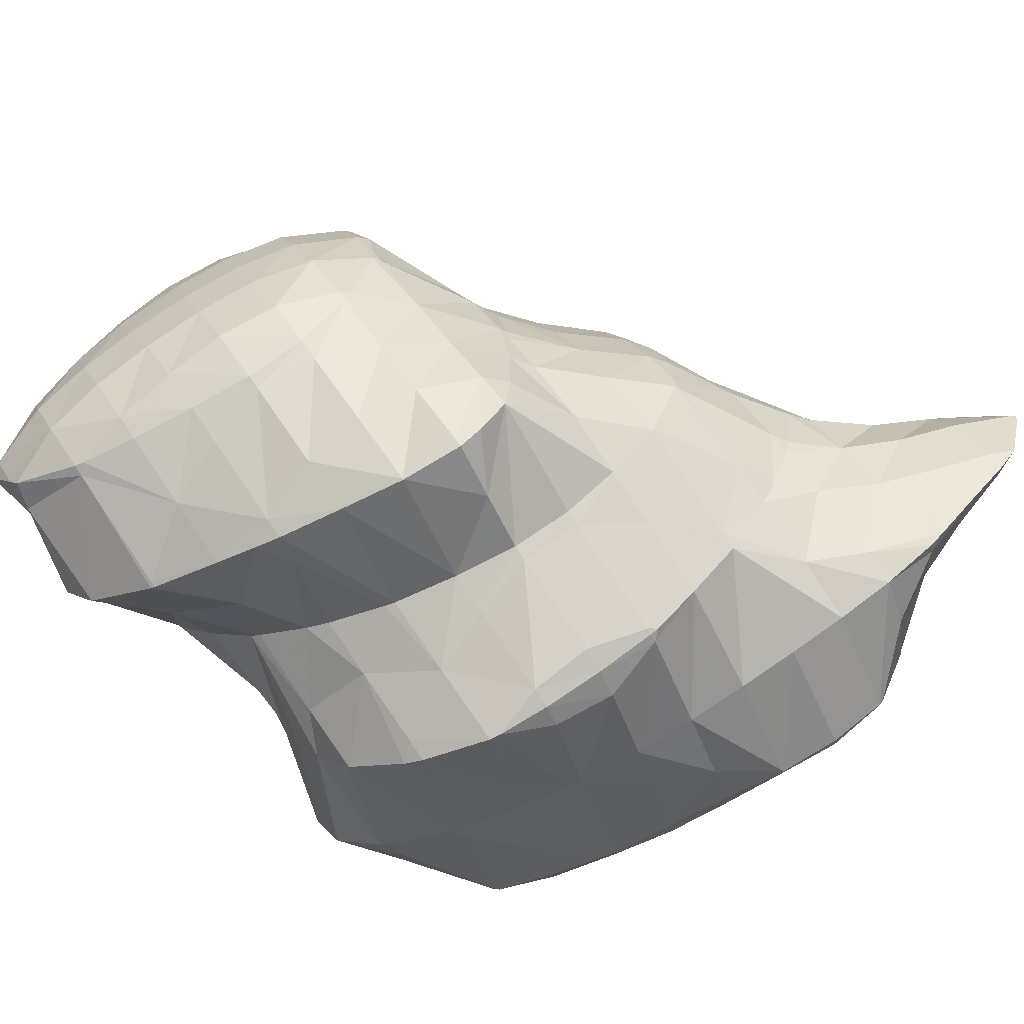
<metadata>
{"format":"obj","ext":"obj","renderer":"f3d","projection":"perspective","resolution":1024,"background":"white","views":[{"elev":-33.8,"azim":40.2,"up":"+Y"}]}
</metadata>
<code>
v 267.2 295.3 84.22
v 267.2 295.6 84.02
v 267 295.6 84.34
v 265.7 294.9 85.66
v 266.4 293.5 85.21
v 264.3 294 86.51
v 265.2 292.4 85.99
v 262.9 292.9 87.1
v 263.5 291.7 86.62
v 261.5 291.8 87.54
v 261.8 291.1 87.22
v 260.2 290.7 87.68
v 267.1 297.7 83.04
v 266 297.2 84.54
v 264.6 296.4 85.63
v 263.2 295.5 86.45
v 261.8 294.5 87.13
v 260.4 293.4 87.7
v 259.9 290.7 87.75
v 259 292.3 88.08
v 257.6 291 88
v 266.8 298.2 82.82
v 266.3 299.2 82.4
v 266.1 299.2 82.76
v 264.8 298.6 84.28
v 263.5 297.8 85.3
v 262.1 296.8 86.11
v 260.7 295.8 86.8
v 259.3 294.8 87.39
v 257.8 293.7 87.81
v 257.2 291.2 87.95
v 256.3 292.3 87.87
v 256 292 87.77
v 265 300.5 81.98
v 264.9 300.5 82.22
v 263.7 299.9 83.75
v 262.3 299.1 84.78
v 260.9 298.1 85.59
v 259.5 297.1 86.25
v 258.1 296 86.76
v 256.6 294.8 87.03
v 255.7 292.9 87.37
v 255.5 293.8 86.96
v 264.6 300.7 81.94
v 263.1 301.3 81.93
v 262.4 301 82.84
v 261.1 300.2 83.99
v 259.7 299.3 84.83
v 258.3 298.2 85.41
v 256.8 297 85.67
v 255.8 295.3 86.15
v 256.1 296.3 85.61
v 261.8 301.3 82.14
v 259.8 301 82.64
v 259.3 300.7 82.87
v 258.4 300.1 83.48
v 257.1 298.9 84.12
v 257.7 299.6 83.71
v 256.4 297.3 85.09
v 258.3 300.2 83.3
v 270 289.7 82.26
v 270.5 290.3 81.9
v 269.9 290 82.41
v 268.5 288.9 82.95
v 268.5 288.9 82.93
v 268.4 288.9 82.95
v 270.9 291.3 81.32
v 270.6 292.5 80.76
v 270.2 292.5 81.56
v 268.9 291.8 82.97
v 267.6 290.9 83.9
v 266.7 288.4 83.49
v 266.1 289.8 84.37
v 264.6 288.5 84.38
v 264.8 288 84.02
v 264 287.9 84.21
v 270 294.2 80.04
v 269.2 294.1 81.78
v 267.9 293.6 83.44
v 266.7 293 84.87
v 265.3 292 85.73
v 263.8 290.8 85.9
v 262.7 287.8 84.5
v 262.3 289.4 85.77
v 260.6 287.7 85.06
v 260.7 287.6 84.95
v 260.5 287.6 84.98
v 269.5 295.5 79.51
v 269.3 295.9 79.32
v 269.2 295.9 79.61
v 268.1 295.8 82.16
v 260 290.4 87.51
v 258.1 288 85.17
v 268.4 297.4 78.75
v 268.1 297.5 79.64
v 267.2 297.7 82.75
v 257.3 290.5 87.3
v 257.9 288.2 85.13
v 256.6 289 84.92
v 267.2 298.6 78.33
v 267 298.8 79.18
v 256.3 289.9 84.53
v 256.1 290.8 84.1
v 256 291.4 85.95
v 266 299.4 78.15
v 265.6 299.6 78.1
v 256.5 292.3 83.33
v 256.2 293.6 84.58
v 256.9 293.5 82.64
v 263.2 300.3 78.7
v 263.2 300.1 78.27
v 258 295.7 81.37
v 257.7 296.6 82.17
v 258.6 296.8 80.71
v 256.6 296.3 84.29
v 257.1 294.1 82.31
v 263.1 300.1 78.29
v 261.2 299.7 78.82
v 259.9 298.6 79.58
v 258.3 299.9 83.01
v 258.8 297.3 80.43
v 269.6 289.1 80.57
v 268.5 288.9 82.84
v 272.4 292.5 76.28
v 272.4 292.5 76.23
v 272.3 292.5 76.32
v 271.2 292.3 78.52
v 271.6 290.8 77.23
v 270.5 289.4 78.11
v 269.2 288.4 78.84
v 267.4 287.9 79.43
v 265.5 287.5 79.95
v 265.1 287.5 80.01
v 264.4 287.8 83.04
v 272.4 294.7 75.14
v 271.4 294.5 77.07
v 270.2 294.2 79.23
v 263.2 287.5 80.33
v 261.7 287.7 82.47
v 262.4 287.6 80.42
v 260.6 287.6 84.83
v 272.3 295.1 74.99
v 271.8 296.4 74.45
v 271.5 296.4 75.11
v 270.3 296 77.14
v 260.5 288 80.53
v 260.1 288.1 80.54
v 259.2 288.2 82.98
v 270.7 297.8 73.93
v 270.4 297.8 74.83
v 269.2 297.4 76.88
v 258.3 289 80.44
v 257.9 289.1 81.77
v 256.8 289 84.33
v 269.5 299 73.53
v 269.2 299 74.25
v 268 298.7 76.36
v 256.6 289.9 80.26
v 256.6 290 80.38
v 268 300 73.29
v 267.9 300 73.28
v 266.8 299.8 75.5
v 265.7 299.6 77.86
v 255.5 291.5 80.46
v 256.4 290.1 80.21
v 255.3 291.1 79.88
v 265.8 300.7 73.31
v 265.5 300.7 74.1
v 264.3 300.4 76.23
v 257.5 295.8 80.49
v 255.9 294.3 80.17
v 255 291.7 79.66
v 254.5 292.7 79.23
v 264.9 300.9 73.38
v 263.3 301.1 73.56
v 262.9 301 74.38
v 261.7 300.5 76.19
v 260.4 299.8 77.49
v 259 298.8 78.07
v 257.5 297.5 78.26
v 256 296.2 78.32
v 254.6 294.7 78.22
v 254.6 294.9 78.11
v 262.5 301.1 73.68
v 260.4 300.9 74.14
v 259.7 300.6 74.39
v 258.9 300.2 75.12
v 257.5 299.1 75.63
v 256.4 297.7 76.41
v 257.3 299 75.62
v 255.4 296.3 77.28
v 258.8 300.1 74.8
v 257.5 299.1 75.55
v 271.3 286.3 75.33
v 271.5 286.4 75.22
v 271.3 286.4 75.48
v 270 285.6 76.7
v 270 285.2 76.1
v 268.6 284.6 77.29
v 268.6 284.2 76.82
v 267.4 283.5 77.38
v 273.1 289.4 73.47
v 273.2 289.8 73.27
v 273 289.8 73.83
v 271.9 289.5 76.05
v 272.3 287.8 74.42
v 270.6 289 77.78
v 269.3 288.1 78.57
v 267.8 286.8 78.69
v 267.1 283.4 77.48
v 266.2 285.5 78.68
v 264.7 283.9 78.25
v 264.9 283.3 77.89
v 264.2 283.4 77.97
v 273.6 291.4 72.39
v 273.7 292.2 71.96
v 273.3 292.3 73.21
v 263.8 286 79.34
v 262 284 78.04
v 273.7 293.8 71.18
v 273.7 294.4 70.89
v 273.5 294.4 71.57
v 272.5 294.7 74.85
v 261.1 285.9 78.87
v 262 284 78.03
v 260.4 285 77.81
v 273.2 296.1 70.09
v 272.5 296.2 72.03
v 259.1 286.2 77.44
v 272 297.4 69.64
v 271.3 297.5 71.62
v 257.9 287.5 77.01
v 270.1 298.2 69.57
v 270 298.3 70.17
v 256.8 288.8 76.53
v 269.7 298.3 69.61
v 267.7 299.5 72.09
v 267.4 298.4 69.94
v 255.3 291 79.49
v 255.8 290.3 75.98
v 267.3 298.4 69.96
v 265.2 299.8 72.46
v 265.4 298 70.49
v 263.5 298 71.53
v 263.6 297.5 71.06
v 262.8 297.3 71.28
v 255.4 291.5 75.46
v 255.1 292.1 75.79
v 255.3 292 75.23
v 262.7 300.4 73.19
v 261.7 297.1 71.58
v 261.1 298.9 72.83
v 259.6 297.5 72.83
v 259.9 296.6 72.14
v 258.1 296.1 72.74
v 258.1 296.1 72.71
v 257.9 296 72.78
v 255.5 293.9 74.25
v 255.5 294.6 75.12
v 256.2 294.8 73.67
v 258.8 299.9 74.52
v 257.5 299 75.46
v 256.6 295.2 73.39
v 271.3 286.2 75.06
v 269.8 284.9 75.18
v 268.4 284 76.1
v 276.6 290.7 67.97
v 276.9 291.1 67.74
v 276.6 291 68.13
v 275.3 290.3 69.48
v 275.5 289.4 68.8
v 274 289.7 71.02
v 274.2 288.3 69.57
v 272.9 287.3 70.32
v 271.5 286.3 71.04
v 270.1 285.4 71.76
v 268.6 284.5 72.44
v 266.9 283.9 73.06
v 265.6 283.5 74.74
v 266.5 283.8 73.18
v 264.5 283.3 77.09
v 278.4 293.8 66.12
v 278.7 294.5 65.72
v 278.2 294.3 66.34
v 276.9 293.6 67.65
v 277.5 292.3 67.05
v 275.6 292.9 68.99
v 274.4 292.4 70.58
v 265 283.5 73.58
v 263 283.2 74.07
v 262.6 283.2 74.14
v 278.6 296.2 64.91
v 278.5 296.5 64.78
v 278.4 296.5 64.94
v 277.1 295.9 66.43
v 275.8 295.2 67.74
v 274.6 294.6 69.27
v 260.6 283.3 74.41
v 260 283.5 74.45
v 278.1 296.7 64.73
v 276.7 297.4 64.64
v 275.9 297.1 65.74
v 274.7 296.5 67.33
v 273.5 296.2 69.34
v 258.1 284.2 74.4
v 275.2 297.5 64.86
v 274 297.6 65.01
v 273.4 297.5 66.13
v 272.3 297.4 68.67
v 256.8 285.4 74.01
v 272.8 297.6 65.2
v 271 297.6 65.49
v 270.8 297.7 66.24
v 256 287 73.39
v 270.5 297.6 65.59
v 268.5 297.3 66.08
v 267.4 297.2 66.34
v 255.3 288.6 72.68
v 266.5 297.1 66.56
v 264.6 296.7 67.09
v 263.2 296.3 67.49
v 263 296.7 68.82
v 255.1 289.5 72.29
v 255.4 290.9 71.55
v 262.7 296.2 67.62
v 261.1 295.6 68.25
v 259.6 294.7 68.93
v 258.2 293.7 69.66
v 256.6 295 73.09
v 256.8 292.7 70.41
v 255.7 291.4 71.23
v 276.5 290.7 67.65
v 274.9 289.1 67.14
v 273.3 287.3 66.02
v 273.2 287.2 66.09
v 272 286 66.88
v 270.5 285.2 67.55
v 270.2 285.1 67.65
v 269.2 284.9 69.42
v 268 284.3 70.98
v 266.7 283.8 72.68
v 278.1 294 65.68
v 276.6 292.7 65.81
v 275.1 291.3 65.76
v 273.5 289.5 64.92
v 273.4 289.6 64.87
v 268.7 284.7 68.13
v 267 284 68.74
v 265.2 283.5 69.32
v 263.9 283.3 71.16
v 264.7 283.4 69.46
v 262.8 283.1 73.62
v 278.4 296.4 64.74
v 276.8 295 64.73
v 275.4 293.8 64.94
v 273.9 292.5 64.98
v 272.4 291 64.34
v 263.2 283.2 69.81
v 261.2 283.1 70.21
v 261.1 283.1 70.42
v 260.2 283.4 73.66
v 275.7 296.5 64.54
v 274.2 295.2 64.63
v 272.7 293.9 64.68
v 271.5 291.7 64.16
v 271.1 292.2 64.15
v 270.9 292.1 64.06
v 260.9 283.2 70.2
v 259.6 284 70.02
v 258.8 284.1 72.16
v 273.2 296.8 64.87
v 271.7 295.4 64.77
v 270.1 294 64.58
v 268.9 292.7 64.09
v 258.5 285.4 69.52
v 257.7 285.4 71.68
v 270.7 297.3 65.4
v 269.1 295.8 65.22
v 268.2 292.8 64.15
v 267.6 294.4 64.96
v 266 292.9 64.52
v 258.1 286.5 69.07
v 257.7 287.1 69.2
v 257.9 287.1 68.78
v 256.6 287 71.68
v 266.7 296.5 66.16
v 266 292.9 64.53
v 265.2 295.1 66
v 263.6 293.8 66.04
v 264.1 292.4 65.08
v 262.2 292.5 66.19
v 262.4 291.8 65.68
v 260.7 291.2 66.26
v 258.1 288.9 67.83
v 257.9 289.4 68.16
v 258.8 289.9 67.22
v 256.7 289 69.98
v 255.6 288.7 71.97
v 262.8 296 67.44
v 261.3 294.7 67.62
v 260.6 291.2 66.27
v 259.9 293.6 68.04
v 258.5 292.6 68.7
v 259.2 290.3 66.96
v 257.1 291.7 69.67
v 255.8 291 70.95
v 273.2 287.2 66.02
v 271.7 286.1 66.54
v 270.4 285.2 67.45
v 273.4 289.5 64.85
v 271.9 288.2 64.81
v 270.4 287.1 65.31
v 269.1 286.1 66.05
v 267.7 285.2 66.95
v 266.3 284.3 67.93
v 265 283.6 69.07
v 272.2 290.8 64.24
v 270.7 289.4 64.18
v 269.2 288.3 64.64
v 267.8 287.3 65.3
v 266.5 286.3 66.06
v 265.1 285.3 66.87
v 263.7 284.5 67.77
v 262.4 283.7 68.88
v 269.6 290.8 63.87
v 268.1 289.6 64.22
v 266.7 288.5 64.82
v 265.3 287.5 65.51
v 263.9 286.6 66.25
v 262.5 285.6 67.08
v 261.2 284.8 68.07
v 259.9 284.1 69.45
v 268.5 292.4 63.99
v 267 291.1 64.08
v 265.6 290 64.55
v 264.1 288.9 65.17
v 262.7 287.9 65.85
v 261.4 287 66.64
v 260 286.1 67.61
v 258.7 285.5 69.05
v 266 292.8 64.51
v 264.5 291.6 64.72
v 263.1 290.4 65.17
v 261.6 289.4 65.72
v 260.2 288.4 66.46
v 258.9 287.6 67.47
v 260.6 291.2 66.26
v 259.2 290.1 66.88
g foo
f 1 2 3
f 1 3 4
f 1 4 5
f 5 4 6
f 5 6 7
f 7 6 8
f 7 8 9
f 9 8 10
f 9 10 11
f 12 11 10
f 13 14 3
f 13 3 2
f 15 4 14
f 4 3 14
f 16 6 15
f 6 4 15
f 17 8 16
f 8 6 16
f 18 10 17
f 10 8 17
f 12 10 19
f 19 10 20
f 20 10 18
f 21 19 20
f 22 23 24
f 22 24 13
f 13 24 14
f 14 24 25
f 26 15 25
f 15 14 25
f 27 16 26
f 16 15 26
f 28 17 27
f 17 16 27
f 29 18 28
f 18 17 28
f 30 20 29
f 20 18 29
f 21 20 31
f 31 20 32
f 32 20 30
f 33 31 32
f 34 35 24
f 34 24 23
f 36 25 35
f 25 24 35
f 37 26 36
f 26 25 36
f 38 27 37
f 27 26 37
f 39 28 38
f 28 27 38
f 40 29 39
f 29 28 39
f 41 30 40
f 30 29 40
f 42 32 43
f 43 32 41
f 41 32 30
f 42 33 32
f 34 44 35
f 45 46 44
f 44 46 35
f 35 46 36
f 47 37 46
f 37 36 46
f 48 38 47
f 38 37 47
f 49 39 48
f 39 38 48
f 50 40 49
f 40 39 49
f 51 41 52
f 52 41 50
f 50 41 40
f 51 43 41
f 45 53 46
f 54 47 46
f 54 46 53
f 55 56 54
f 54 56 47
f 47 56 48
f 57 49 58
f 58 49 56
f 56 49 48
f 59 50 49
f 59 49 57
f 59 52 50
f 55 60 56
f 60 58 56
f 61 62 63
f 61 63 64
f 61 64 65
f 66 65 64
f 67 68 69
f 67 69 62
f 62 69 63
f 63 69 70
f 71 64 70
f 64 63 70
f 66 64 72
f 72 64 73
f 73 64 71
f 72 73 74
f 72 74 75
f 76 75 74
f 77 78 69
f 77 69 68
f 79 70 78
f 70 69 78
f 80 71 79
f 71 70 79
f 81 73 80
f 73 71 80
f 82 74 81
f 74 73 81
f 76 74 83
f 83 74 84
f 84 74 82
f 83 84 85
f 83 85 86
f 87 86 85
f 88 89 90
f 88 90 77
f 77 90 78
f 78 90 91
f 2 1 91
f 1 79 91
f 79 78 91
f 80 1 5
f 80 79 1
f 81 5 7
f 81 80 5
f 82 7 9
f 82 81 7
f 84 9 11
f 84 82 9
f 11 12 84
f 12 92 84
f 92 85 84
f 87 85 92
f 87 92 93
f 94 95 90
f 94 90 89
f 96 91 95
f 91 90 95
f 91 13 2
f 91 96 13
f 92 12 19
f 92 19 21
f 92 21 97
f 92 97 93
f 93 97 98
f 99 98 97
f 100 101 95
f 100 95 94
f 23 22 101
f 22 96 101
f 96 95 101
f 96 22 13
f 102 97 21
f 102 21 103
f 103 21 31
f 103 31 104
f 99 97 102
f 104 31 33
f 100 105 101
f 101 105 23
f 105 106 23
f 106 34 23
f 107 108 109
f 42 43 108
f 42 108 107
f 42 107 104
f 104 107 103
f 104 33 42
f 44 34 110
f 110 34 111
f 111 34 106
f 110 45 44
f 112 113 114
f 112 115 113
f 112 116 115
f 51 52 115
f 51 115 116
f 51 116 108
f 108 116 109
f 108 43 51
f 111 117 110
f 110 117 45
f 45 117 53
f 53 117 118
f 53 118 54
f 118 119 54
f 120 55 121
f 55 54 121
f 54 119 121
f 57 58 120
f 57 120 121
f 57 121 113
f 113 121 114
f 115 59 57
f 115 57 113
f 115 52 59
f 120 60 55
f 120 58 60
f 122 62 61
f 122 61 65
f 122 65 123
f 123 65 66
f 124 125 126
f 124 126 127
f 124 127 128
f 68 67 127
f 127 67 128
f 128 67 129
f 62 122 67
f 122 130 67
f 130 129 67
f 131 122 123
f 131 130 122
f 123 66 131
f 66 72 131
f 72 132 131
f 133 132 134
f 134 132 75
f 75 132 72
f 134 75 76
f 135 136 126
f 135 126 125
f 137 127 136
f 127 126 136
f 127 77 68
f 127 137 77
f 133 134 138
f 76 83 139
f 76 139 140
f 76 140 134
f 134 140 138
f 139 83 86
f 139 86 141
f 141 86 87
f 142 143 144
f 142 144 135
f 135 144 136
f 136 144 145
f 89 88 145
f 88 137 145
f 137 136 145
f 137 88 77
f 140 139 146
f 147 146 148
f 146 139 148
f 139 141 148
f 141 87 93
f 141 93 148
f 149 150 144
f 149 144 143
f 151 145 150
f 145 144 150
f 145 94 89
f 145 151 94
f 152 148 153
f 152 147 148
f 98 154 93
f 93 154 148
f 148 154 153
f 154 98 99
f 155 156 150
f 155 150 149
f 157 151 156
f 151 150 156
f 151 100 94
f 151 157 100
f 158 153 159
f 158 152 153
f 103 159 102
f 102 159 154
f 154 159 153
f 154 99 102
f 155 160 156
f 161 162 160
f 160 162 156
f 156 162 157
f 105 100 163
f 100 157 163
f 157 162 163
f 163 106 105
f 159 107 109
f 159 109 158
f 158 109 164
f 158 164 165
f 103 107 159
f 165 164 166
f 167 168 162
f 167 162 161
f 169 163 168
f 163 162 168
f 163 111 106
f 163 169 111
f 170 112 114
f 170 116 112
f 170 171 116
f 164 109 116
f 164 116 171
f 164 171 172
f 172 171 173
f 172 166 164
f 167 174 168
f 175 176 174
f 174 176 168
f 168 176 169
f 117 111 177
f 111 169 177
f 169 176 177
f 177 118 117
f 177 178 118
f 178 119 118
f 178 179 119
f 179 121 119
f 179 180 121
f 114 121 170
f 121 180 170
f 180 181 170
f 182 171 183
f 183 171 181
f 181 171 170
f 182 173 171
f 175 184 176
f 185 177 176
f 185 176 184
f 186 187 185
f 185 187 177
f 177 187 178
f 188 179 187
f 179 178 187
f 189 180 190
f 190 180 188
f 188 180 179
f 191 181 180
f 191 180 189
f 191 183 181
f 186 192 187
f 193 188 187
f 193 187 192
f 193 190 188
f 194 195 196
f 194 196 197
f 194 197 198
f 198 197 199
f 198 199 200
f 201 200 199
f 202 203 204
f 202 204 205
f 202 205 206
f 206 205 195
f 195 205 196
f 196 205 207
f 208 197 207
f 197 196 207
f 209 199 208
f 199 197 208
f 201 199 210
f 210 199 211
f 211 199 209
f 210 211 212
f 210 212 213
f 214 213 212
f 215 216 217
f 217 125 124
f 217 124 204
f 217 204 215
f 215 204 203
f 205 124 128
f 205 204 124
f 207 128 129
f 207 205 128
f 208 129 130
f 208 207 129
f 209 130 131
f 209 208 130
f 211 131 132
f 211 209 131
f 132 133 211
f 133 218 211
f 218 212 211
f 214 212 218
f 214 218 219
f 220 221 222
f 220 222 216
f 216 222 217
f 217 222 223
f 217 135 125
f 217 223 135
f 218 133 138
f 218 138 140
f 218 140 224
f 218 224 219
f 219 224 225
f 226 225 224
f 227 228 222
f 227 222 221
f 143 142 228
f 142 223 228
f 223 222 228
f 223 142 135
f 224 140 146
f 146 147 224
f 224 147 226
f 226 147 229
f 230 231 228
f 230 228 227
f 228 149 143
f 228 231 149
f 152 232 147
f 232 229 147
f 233 234 231
f 233 231 230
f 231 155 149
f 231 234 155
f 158 235 152
f 235 232 152
f 233 236 234
f 237 160 155
f 237 155 234
f 237 234 238
f 238 234 236
f 237 161 160
f 165 239 158
f 239 240 158
f 240 235 158
f 239 165 166
f 238 241 237
f 242 241 243
f 241 242 167
f 241 167 237
f 161 237 167
f 243 244 242
f 243 245 244
f 246 244 245
f 247 248 249
f 172 173 248
f 172 248 247
f 172 247 239
f 239 247 240
f 239 166 172
f 242 174 167
f 174 242 175
f 175 242 250
f 250 242 244
f 246 251 244
f 251 252 244
f 252 250 244
f 251 253 252
f 251 254 253
f 254 255 253
f 254 256 255
f 257 255 256
f 258 259 260
f 182 183 259
f 182 259 258
f 182 258 248
f 248 258 249
f 248 173 182
f 250 184 175
f 252 185 184
f 252 184 250
f 185 252 186
f 186 252 261
f 261 252 253
f 262 261 255
f 261 253 255
f 257 262 255
f 262 257 263
f 262 263 190
f 189 190 263
f 259 191 260
f 260 191 263
f 263 191 189
f 259 183 191
f 261 192 186
f 262 193 192
f 262 192 261
f 262 190 193
f 264 195 194
f 264 194 198
f 264 198 265
f 265 198 200
f 265 200 266
f 266 200 201
f 267 268 269
f 267 269 270
f 267 270 271
f 271 270 272
f 271 272 273
f 203 202 272
f 272 202 273
f 273 202 274
f 206 275 202
f 275 274 202
f 195 264 206
f 264 276 206
f 276 275 206
f 277 264 265
f 277 276 264
f 278 265 266
f 278 277 265
f 201 210 279
f 201 279 280
f 201 280 266
f 266 280 278
f 279 210 213
f 279 213 281
f 281 213 214
f 282 283 284
f 282 284 285
f 282 285 286
f 286 285 268
f 268 285 269
f 269 285 287
f 288 270 287
f 270 269 287
f 216 215 288
f 215 272 288
f 272 270 288
f 272 215 203
f 280 279 289
f 290 279 281
f 290 289 279
f 281 214 290
f 290 214 291
f 291 214 219
f 292 293 294
f 292 294 283
f 283 294 284
f 284 294 295
f 296 285 295
f 285 284 295
f 297 287 296
f 287 285 296
f 221 220 297
f 220 288 297
f 288 287 297
f 288 220 216
f 225 291 219
f 225 298 291
f 299 298 225
f 299 225 226
f 293 300 294
f 301 302 300
f 300 302 294
f 294 302 295
f 303 296 302
f 296 295 302
f 304 297 303
f 297 296 303
f 297 227 221
f 297 304 227
f 229 305 226
f 305 299 226
f 301 306 302
f 307 308 306
f 306 308 302
f 302 308 303
f 309 304 308
f 304 303 308
f 304 230 227
f 304 309 230
f 232 310 229
f 310 305 229
f 307 311 308
f 312 313 311
f 311 313 308
f 308 313 309
f 309 233 230
f 309 313 233
f 235 314 232
f 314 310 232
f 312 315 313
f 313 315 233
f 233 315 236
f 236 315 316
f 236 317 238
f 236 316 317
f 240 318 235
f 318 314 235
f 317 319 241
f 317 241 238
f 241 319 243
f 319 320 243
f 321 322 320
f 322 245 320
f 245 243 320
f 322 246 245
f 249 323 247
f 249 324 323
f 323 318 240
f 323 240 247
f 321 325 322
f 322 325 246
f 246 325 251
f 251 325 326
f 251 326 254
f 326 327 254
f 254 327 256
f 327 328 256
f 329 257 330
f 257 256 330
f 256 328 330
f 260 329 258
f 329 330 258
f 330 331 258
f 331 324 249
f 331 249 258
f 329 263 257
f 329 260 263
f 332 268 267
f 332 267 271
f 332 271 333
f 333 271 334
f 334 271 335
f 335 271 273
f 274 336 273
f 336 335 273
f 275 337 274
f 337 336 274
f 338 337 339
f 339 337 276
f 276 337 275
f 339 276 277
f 339 277 340
f 340 277 278
f 340 278 341
f 341 278 280
f 342 283 282
f 342 282 286
f 342 286 343
f 268 332 286
f 286 332 343
f 343 332 344
f 345 346 333
f 346 344 333
f 344 332 333
f 345 333 334
f 338 339 347
f 348 339 340
f 348 347 339
f 349 340 341
f 349 348 340
f 280 289 350
f 280 350 351
f 280 351 341
f 341 351 349
f 350 289 290
f 350 290 352
f 352 290 291
f 353 293 292
f 283 342 292
f 292 342 353
f 353 342 354
f 355 354 343
f 354 342 343
f 356 355 344
f 355 343 344
f 346 356 344
f 346 357 356
f 351 350 358
f 359 358 360
f 358 350 360
f 350 352 360
f 298 361 291
f 291 361 352
f 352 361 360
f 361 298 299
f 353 300 293
f 300 353 301
f 301 353 362
f 362 353 354
f 363 362 355
f 362 354 355
f 364 363 356
f 363 355 356
f 357 365 356
f 365 366 356
f 366 364 356
f 367 366 365
f 359 360 368
f 369 368 370
f 368 360 370
f 360 361 370
f 361 299 305
f 361 305 370
f 362 306 301
f 306 362 307
f 307 362 371
f 371 362 363
f 372 371 364
f 371 363 364
f 373 372 366
f 372 364 366
f 367 373 366
f 367 374 373
f 375 370 376
f 375 369 370
f 370 305 310
f 370 310 376
f 371 311 307
f 311 371 312
f 312 371 377
f 377 371 372
f 378 377 373
f 377 372 373
f 374 379 373
f 379 380 373
f 380 378 373
f 381 380 379
f 382 383 384
f 382 375 383
f 375 376 383
f 376 385 383
f 376 310 314
f 376 314 385
f 377 315 312
f 378 316 315
f 378 315 377
f 316 378 317
f 317 378 386
f 386 378 380
f 381 387 380
f 387 388 380
f 388 386 380
f 387 389 388
f 387 390 389
f 390 391 389
f 390 392 391
f 393 391 392
f 394 395 396
f 394 384 395
f 384 383 395
f 383 397 395
f 398 397 385
f 397 383 385
f 385 314 318
f 385 318 398
f 386 319 317
f 388 320 319
f 388 319 386
f 320 388 321
f 321 388 399
f 399 388 389
f 400 399 391
f 399 389 391
f 393 401 391
f 401 402 391
f 402 400 391
f 401 403 402
f 401 404 403
f 404 396 403
f 396 395 403
f 395 405 403
f 406 405 397
f 405 395 397
f 324 406 323
f 323 406 398
f 398 406 397
f 398 318 323
f 399 325 321
f 400 326 325
f 400 325 399
f 402 327 326
f 402 326 400
f 403 328 327
f 403 327 402
f 405 330 328
f 405 328 403
f 406 331 330
f 406 330 405
f 406 324 331
f 407 334 335
f 407 335 336
f 407 336 408
f 408 336 337
f 408 337 409
f 409 337 338
f 410 346 345
f 334 407 345
f 345 407 410
f 410 407 411
f 412 411 408
f 411 407 408
f 413 412 409
f 412 408 409
f 347 414 338
f 338 414 409
f 409 414 413
f 414 347 348
f 414 348 415
f 415 348 349
f 415 349 416
f 416 349 351
f 417 357 346
f 417 346 410
f 418 417 411
f 417 410 411
f 419 418 412
f 418 411 412
f 420 419 413
f 419 412 413
f 421 420 414
f 420 413 414
f 422 421 415
f 421 414 415
f 423 422 416
f 422 415 416
f 358 424 351
f 351 424 416
f 416 424 423
f 424 358 359
f 417 365 357
f 365 417 367
f 367 417 425
f 425 417 418
f 426 425 419
f 425 418 419
f 427 426 420
f 426 419 420
f 428 427 421
f 427 420 421
f 429 428 422
f 428 421 422
f 430 429 423
f 429 422 423
f 431 430 424
f 430 423 424
f 368 432 359
f 359 432 424
f 424 432 431
f 432 368 369
f 433 374 367
f 433 367 425
f 434 433 426
f 433 425 426
f 435 434 427
f 434 426 427
f 436 435 428
f 435 427 428
f 437 436 429
f 436 428 429
f 438 437 430
f 437 429 430
f 439 438 431
f 438 430 431
f 440 439 432
f 439 431 432
f 432 369 375
f 432 375 440
f 433 379 374
f 379 433 381
f 381 433 441
f 441 433 434
f 442 441 435
f 441 434 435
f 443 442 436
f 442 435 436
f 444 443 437
f 443 436 437
f 445 444 438
f 444 437 438
f 446 445 439
f 445 438 439
f 384 446 382
f 382 446 440
f 440 446 439
f 440 375 382
f 441 387 381
f 442 390 387
f 442 387 441
f 443 392 390
f 443 390 442
f 392 443 393
f 393 443 447
f 447 443 444
f 448 447 445
f 447 444 445
f 396 448 394
f 394 448 446
f 446 448 445
f 446 384 394
f 447 401 393
f 448 404 401
f 448 401 447
f 448 396 404
g

</code>
